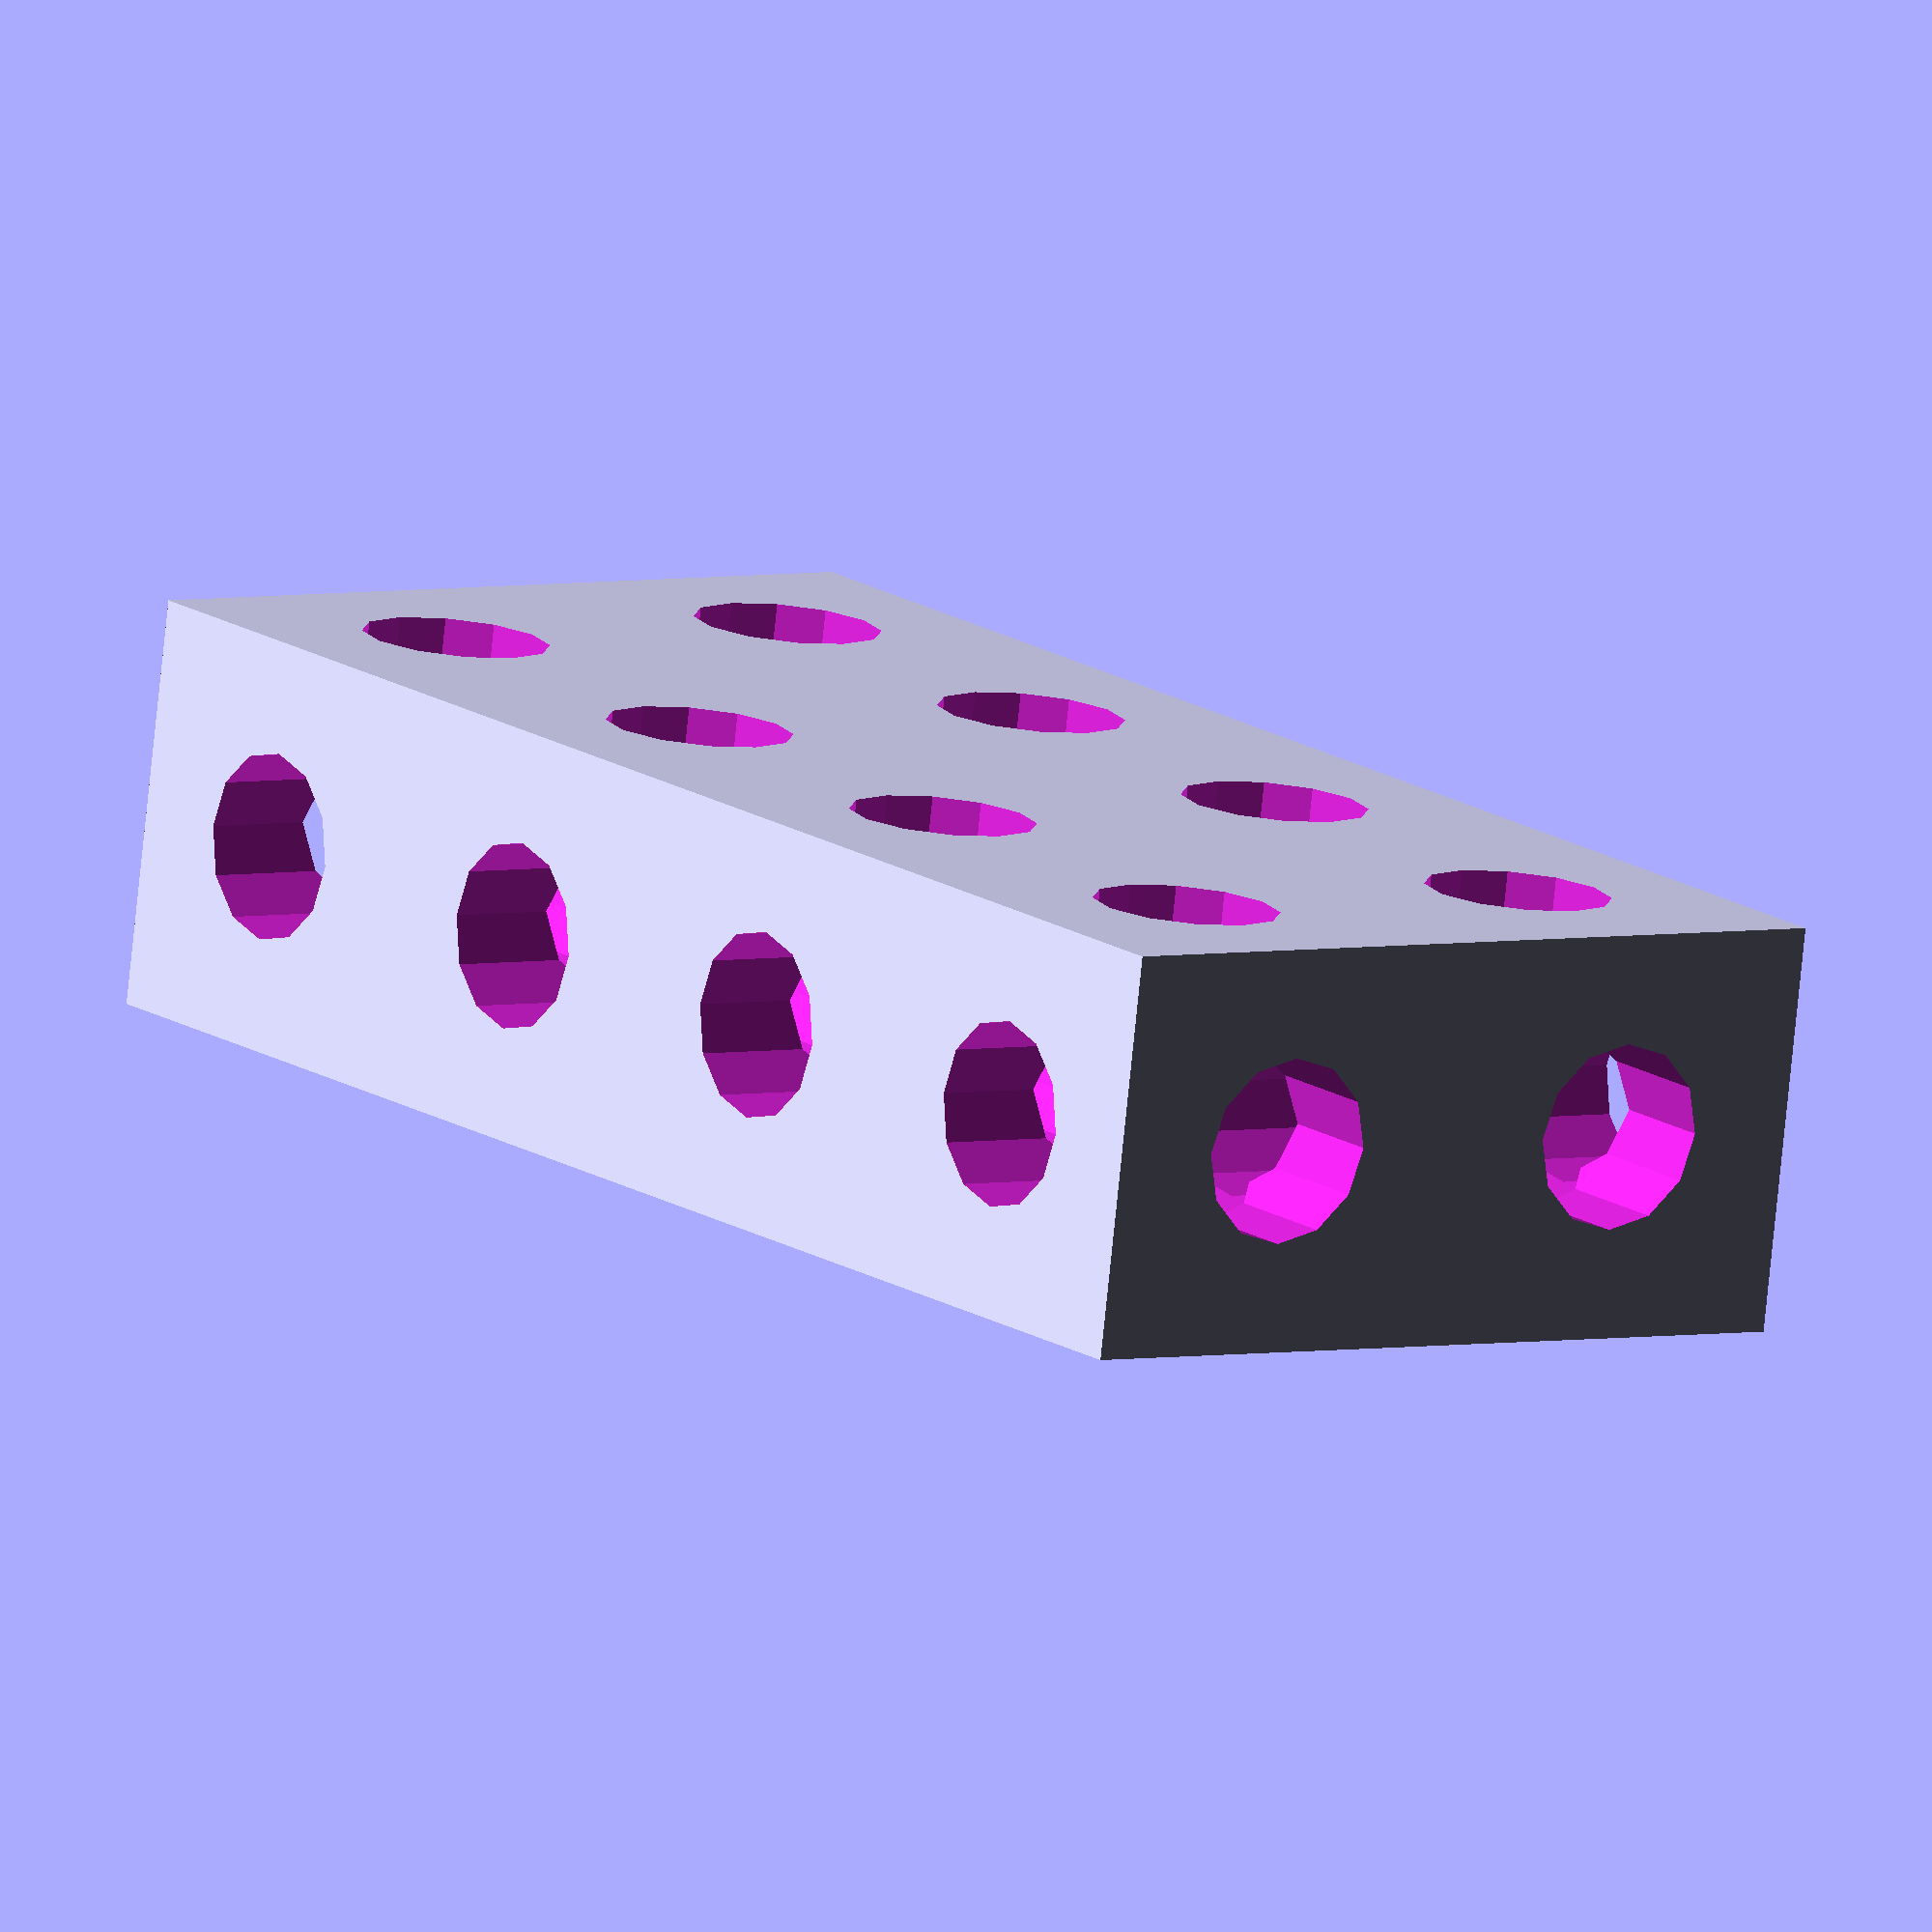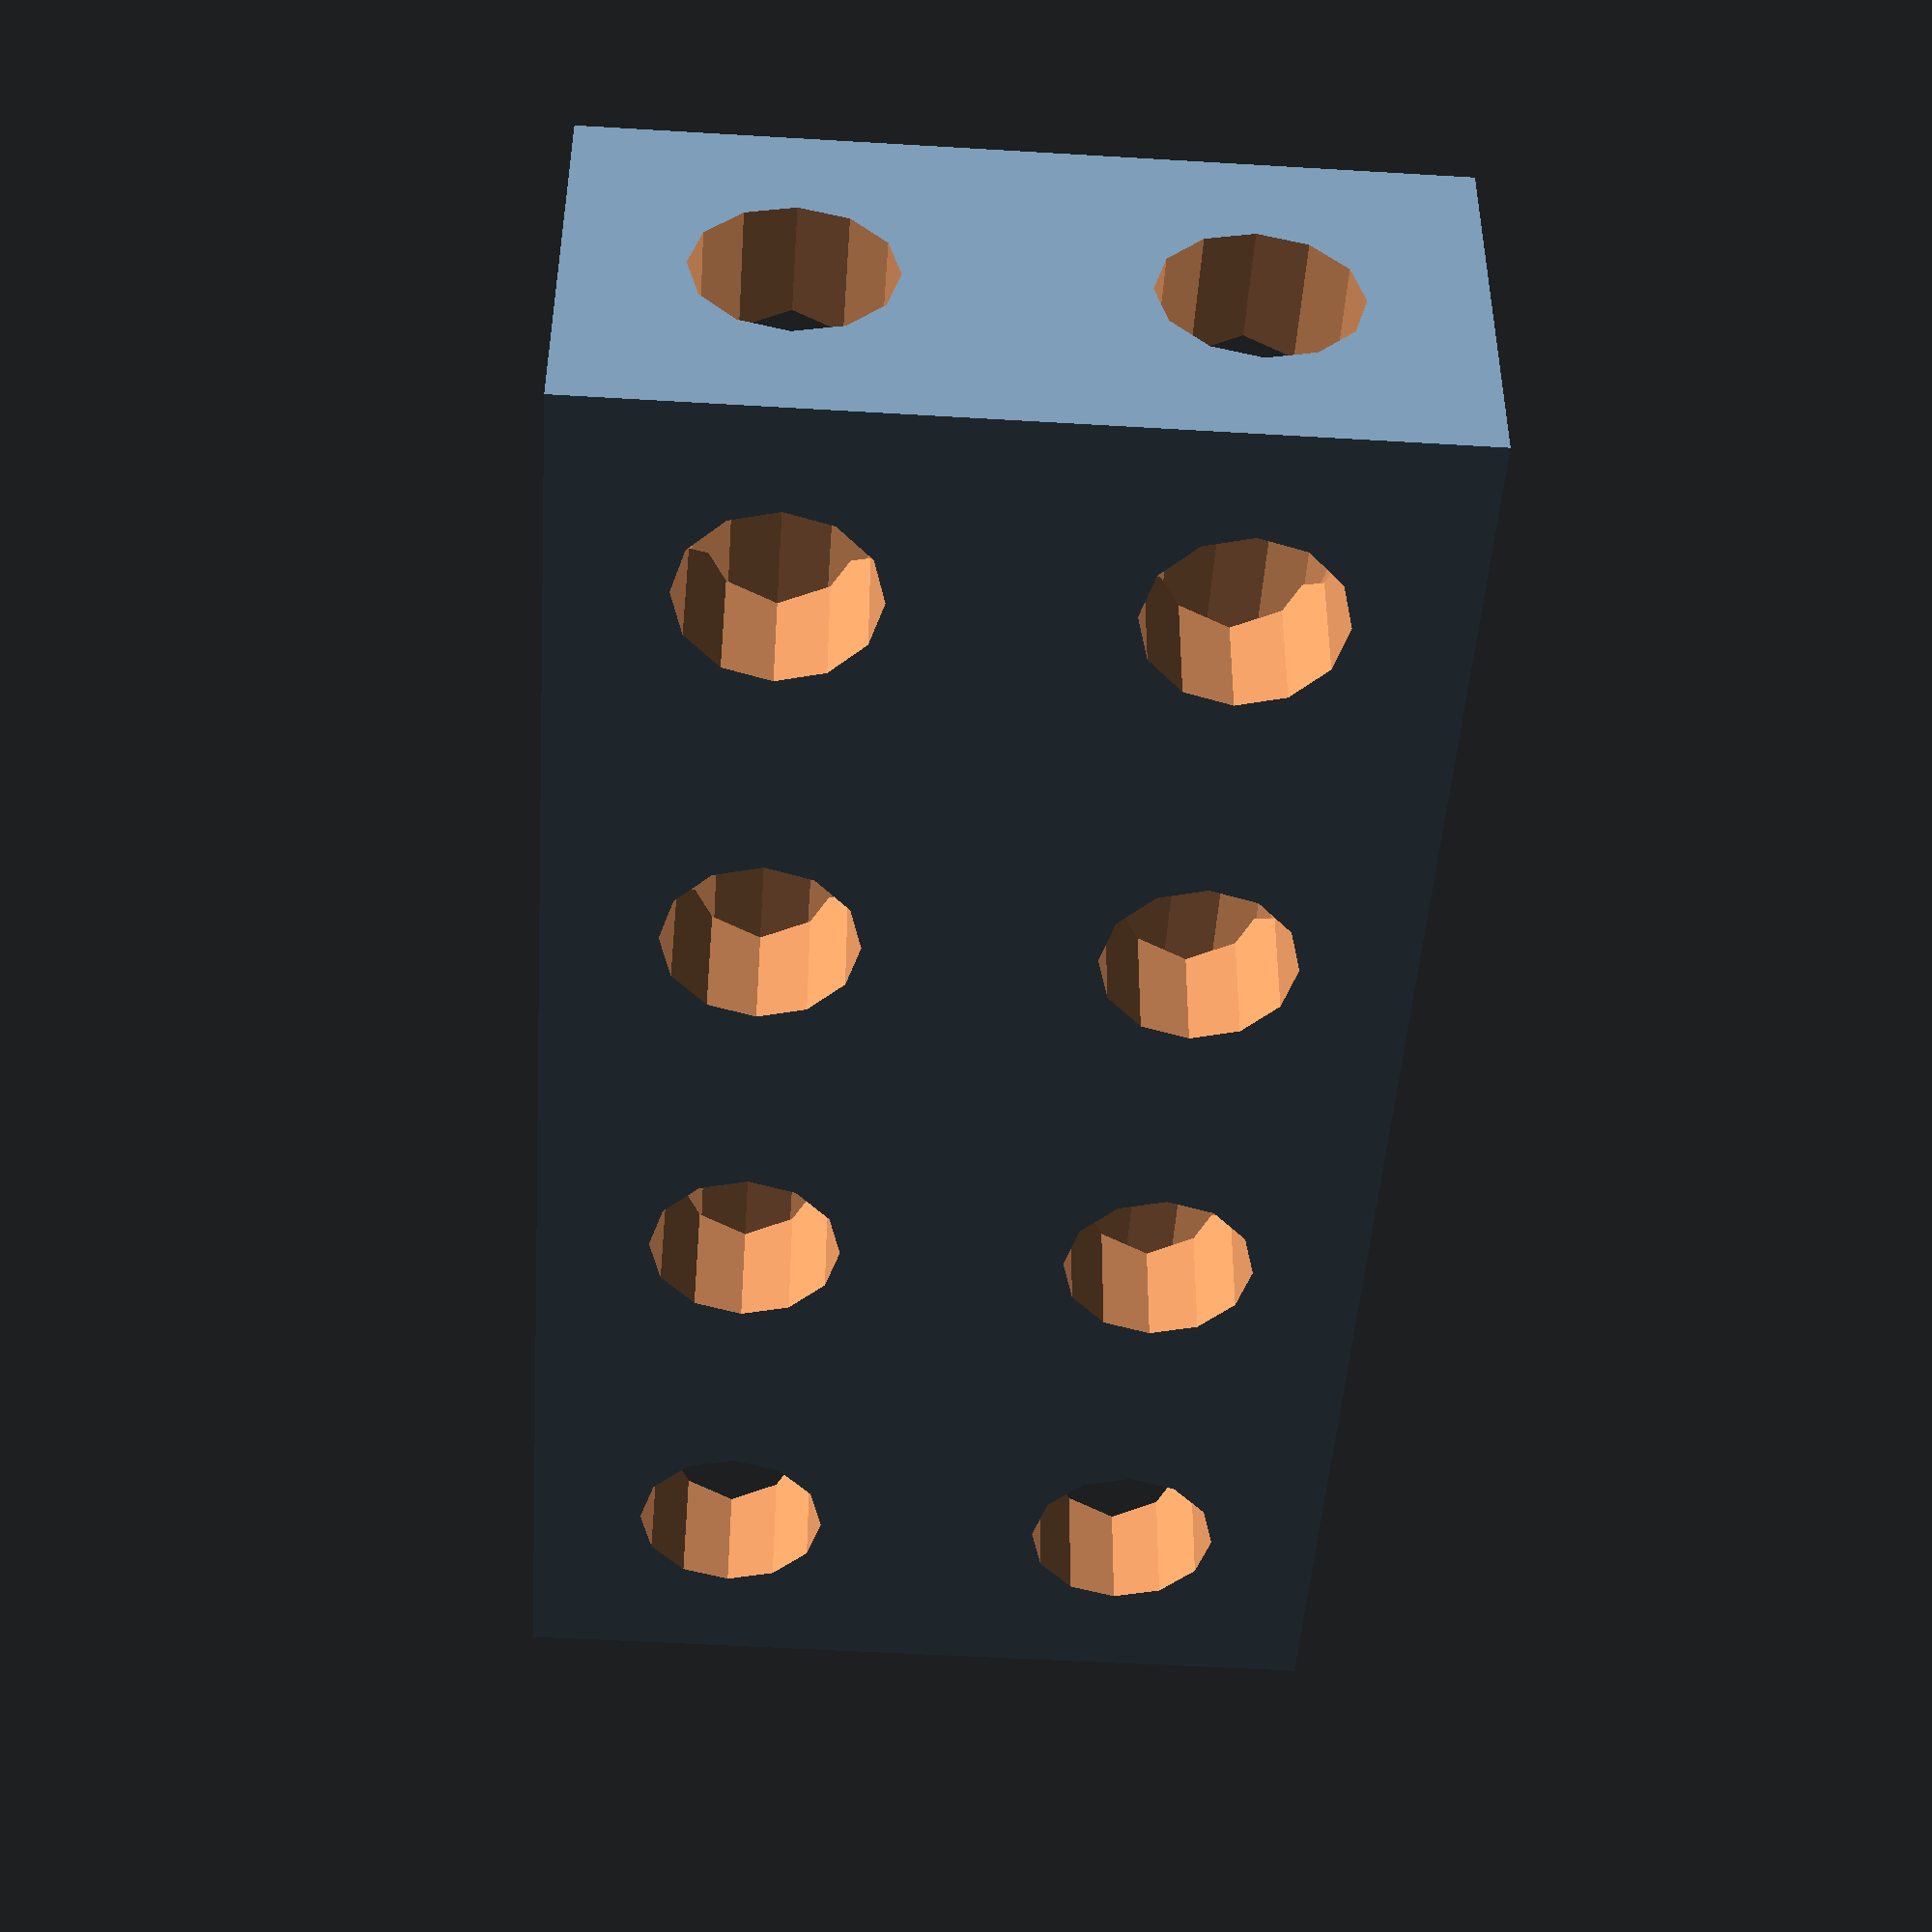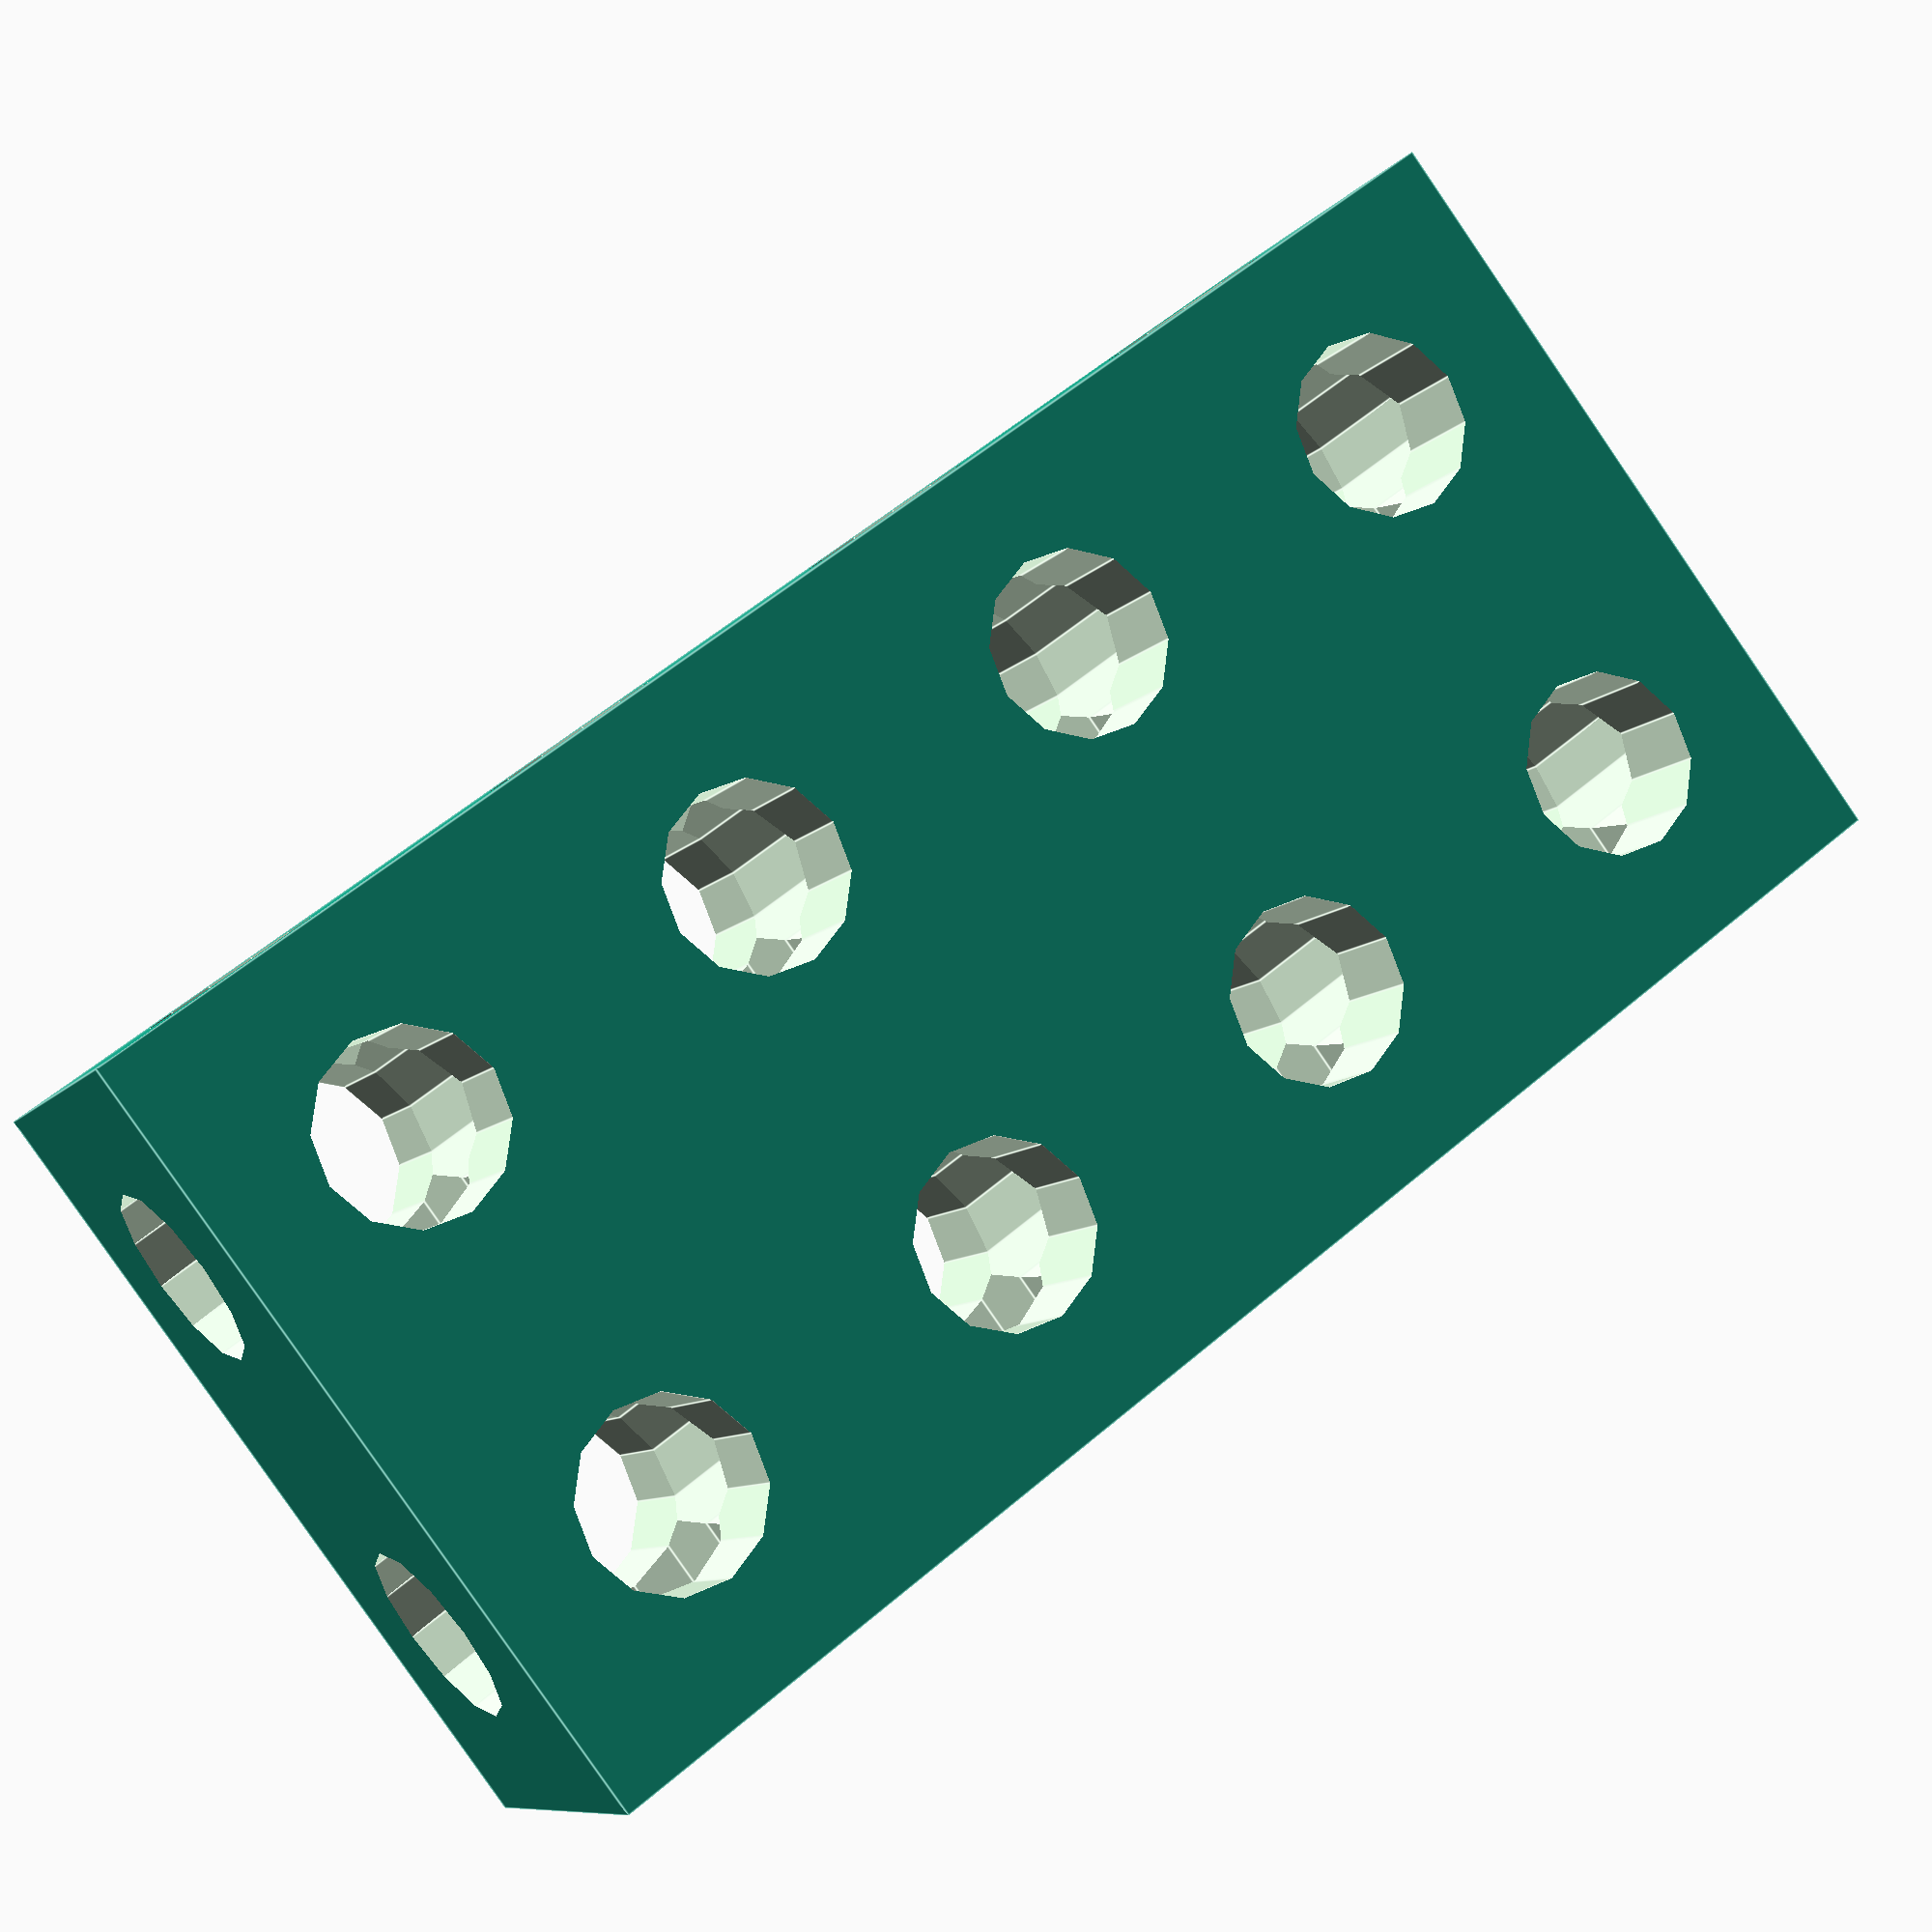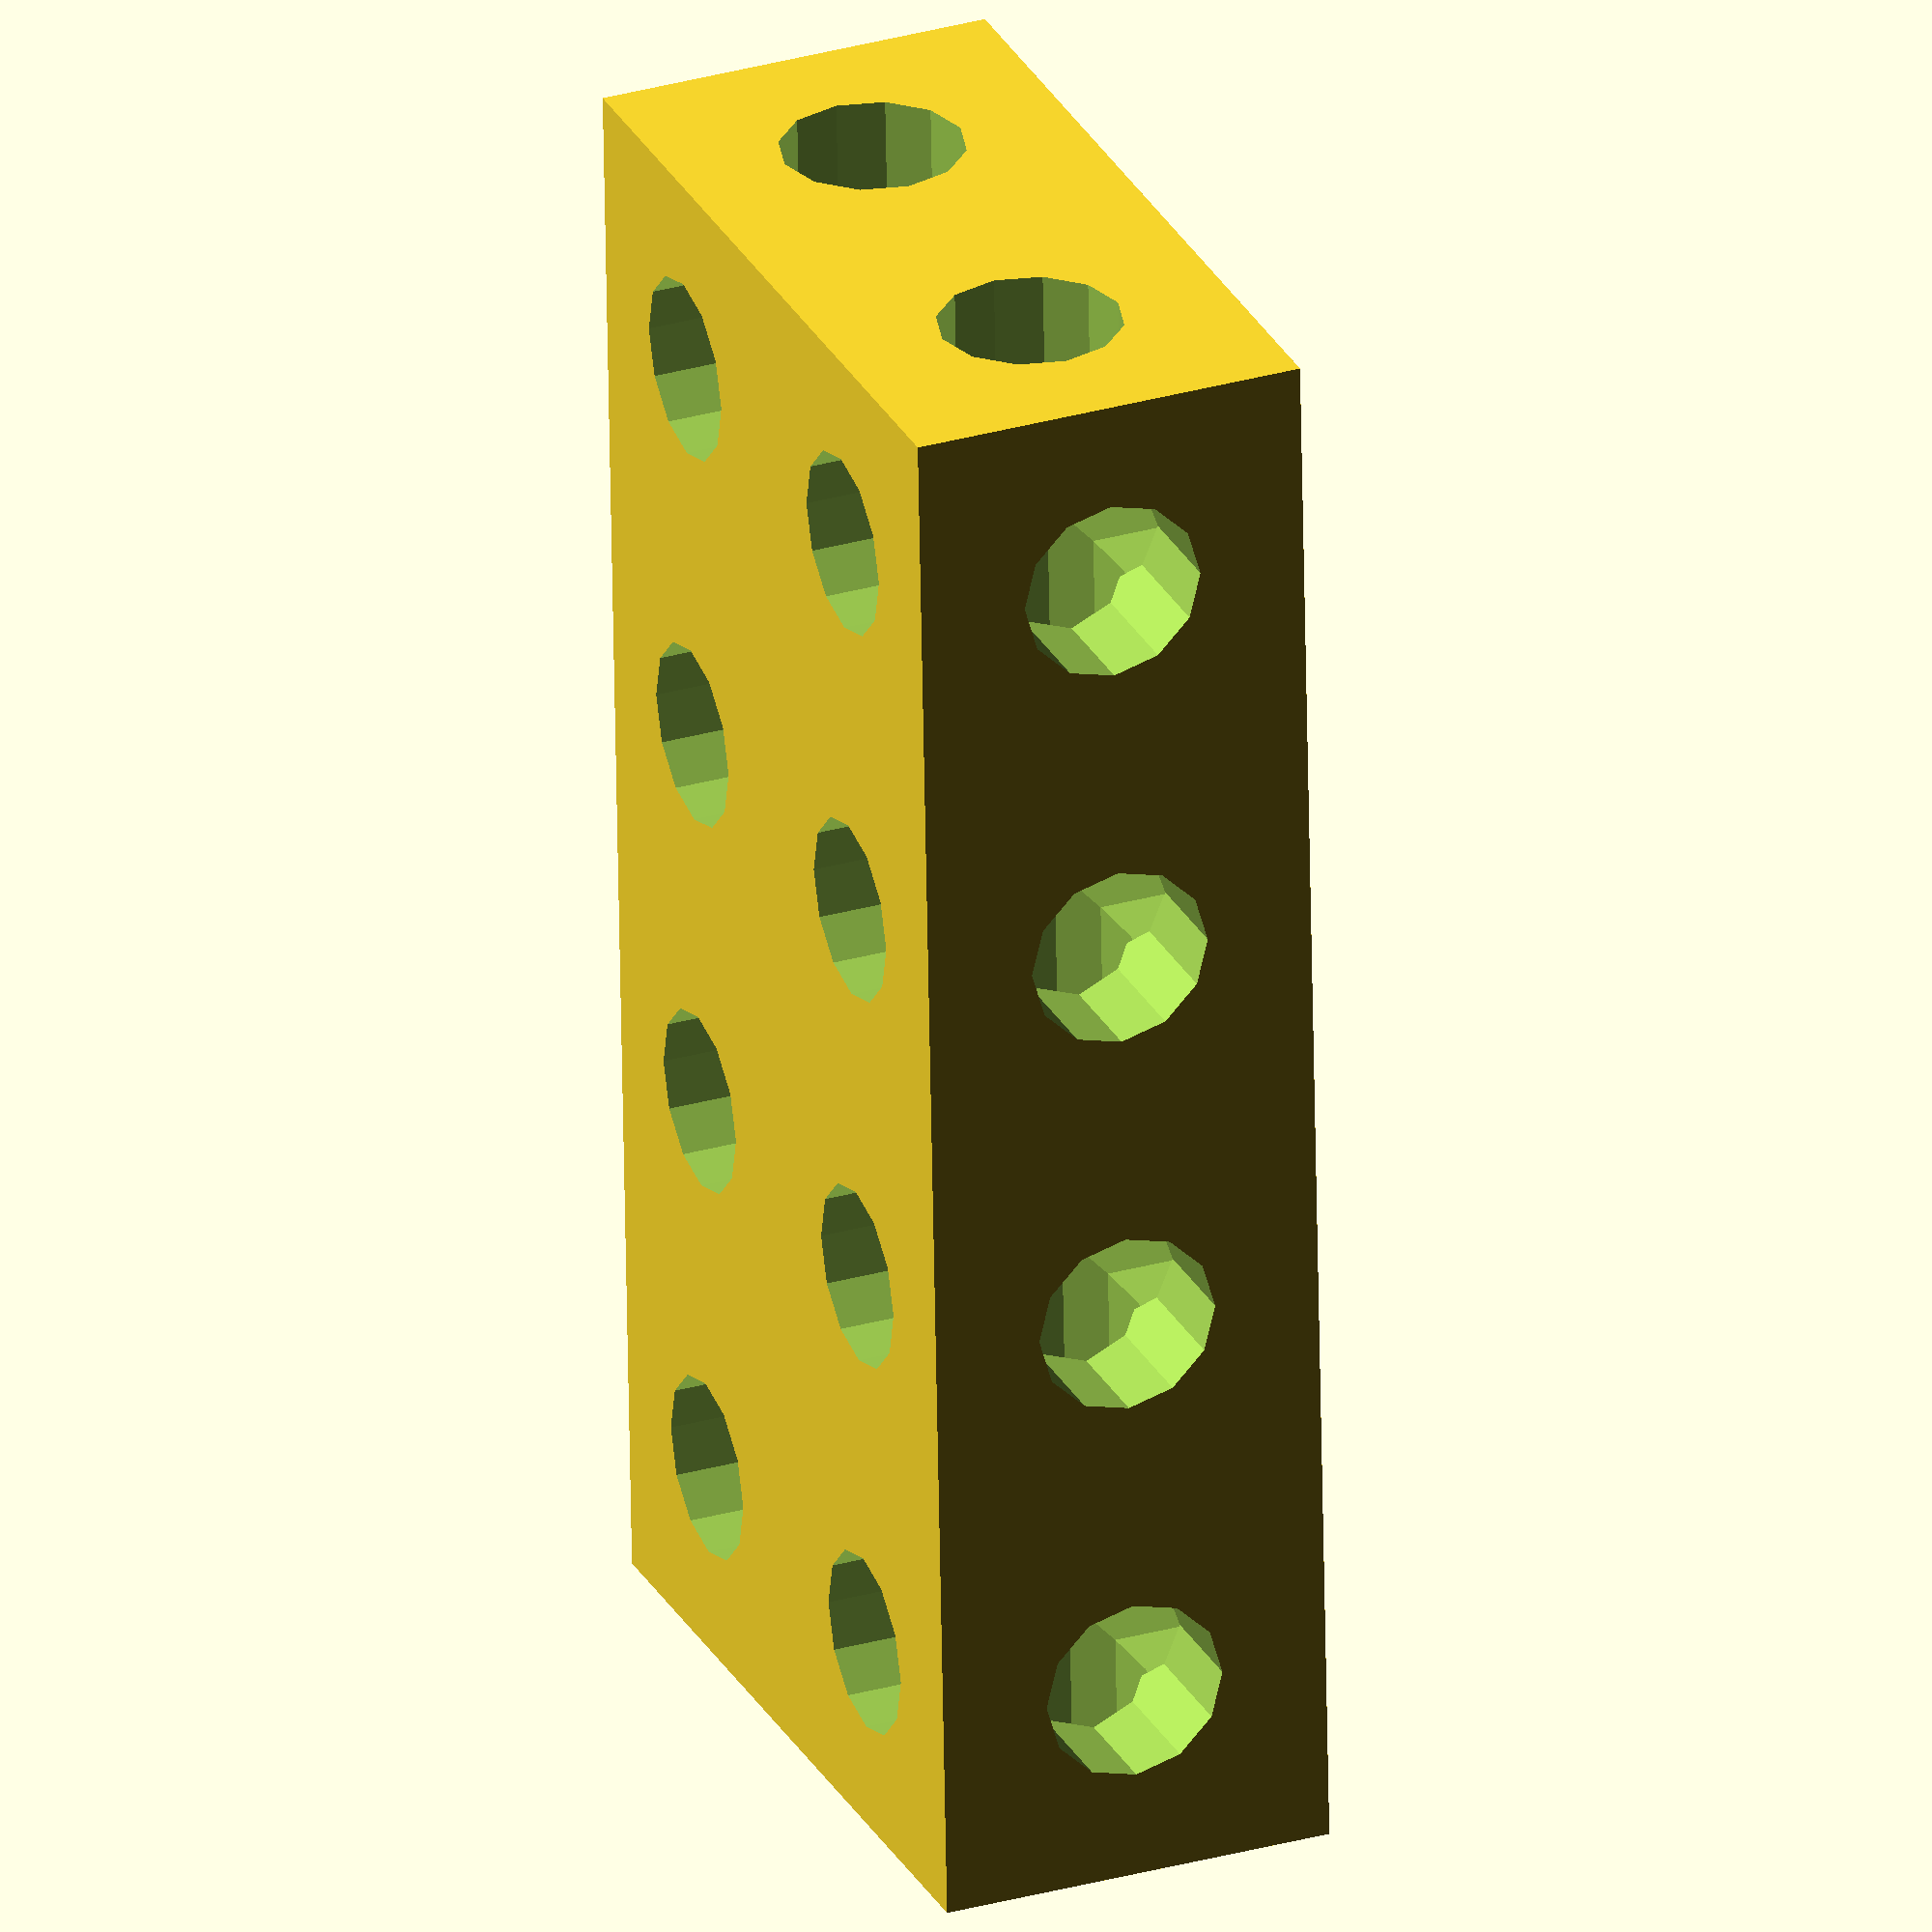
<openscad>
cell_w = 1;
cell_d = 4;
cell_h = 2;

mult = 10;
hole_r = 2.3;
over = 0.1;
do_bolt_cutouts = false;
cut_radius = 3;
cut_depth = mult * 0.2;
cylinder_fragments = 12;


module pipe(length, radius) {
  cylinder(length,      //
           r1 = radius, //
           $fn = cylinder_fragments, r2 = radius);

  if (do_bolt_cutouts) {

    translate([ 0, 0, -over ]) {
      cylinder(cut_depth,       //
               r1 = cut_radius, //
               $fn = cylinder_fragments, r2 = cut_radius);
    }

    translate([ 0, 0, length - cut_depth ]) {
      cylinder(cut_depth,       //
               r1 = cut_radius, //
               $fn = cylinder_fragments, r2 = cut_radius);
    }
  }
}

module bars(bar_rows, bar_cols, bar_length) {
  translate([ mult, 0, mult / 2 ]) {
    rotate(a = [ -90, 0, 0 ]) {
      for (row = [0:bar_rows - 1]) {
        for (col = [0:bar_cols - 1]) {
          translate([
            mult * row - mult / 2, //
            -col * mult,           //
            -over
          ]) {
            pipe(bar_length * mult + over * 2, hole_r);
          }
        }
      }
    }
  }
}

module brick() {
  difference() {
    cube(
        [
          cell_w * 10, //
          cell_d * 10, //
          cell_h * 10
        ],
        [ 0, 0, 0 ]);
    union() {
      bars(bar_rows = cell_w, //
           bar_cols = cell_h, //
           bar_length = cell_d);

      translate([ 0, cell_d * mult, 0 ]) {
        rotate([ 90, 0, 0 ]) {
          bars(bar_rows = cell_w, //
               bar_cols = cell_d, //
               bar_length = cell_h);
        }
      }

      translate([ 0, (cell_d)*mult, 0 ]) {
        rotate([ 0, 0, -90 ]) {
          bars(bar_rows = cell_d, //
               bar_cols = cell_h, //
               bar_length = cell_w);
        }
      }
    }
  }
}

brick();

</openscad>
<views>
elev=176.7 azim=260.2 roll=306.7 proj=o view=solid
elev=49.8 azim=92.6 roll=86.2 proj=p view=solid
elev=263.5 azim=115.8 roll=325.5 proj=p view=edges
elev=332.8 azim=178.9 roll=337.6 proj=o view=solid
</views>
